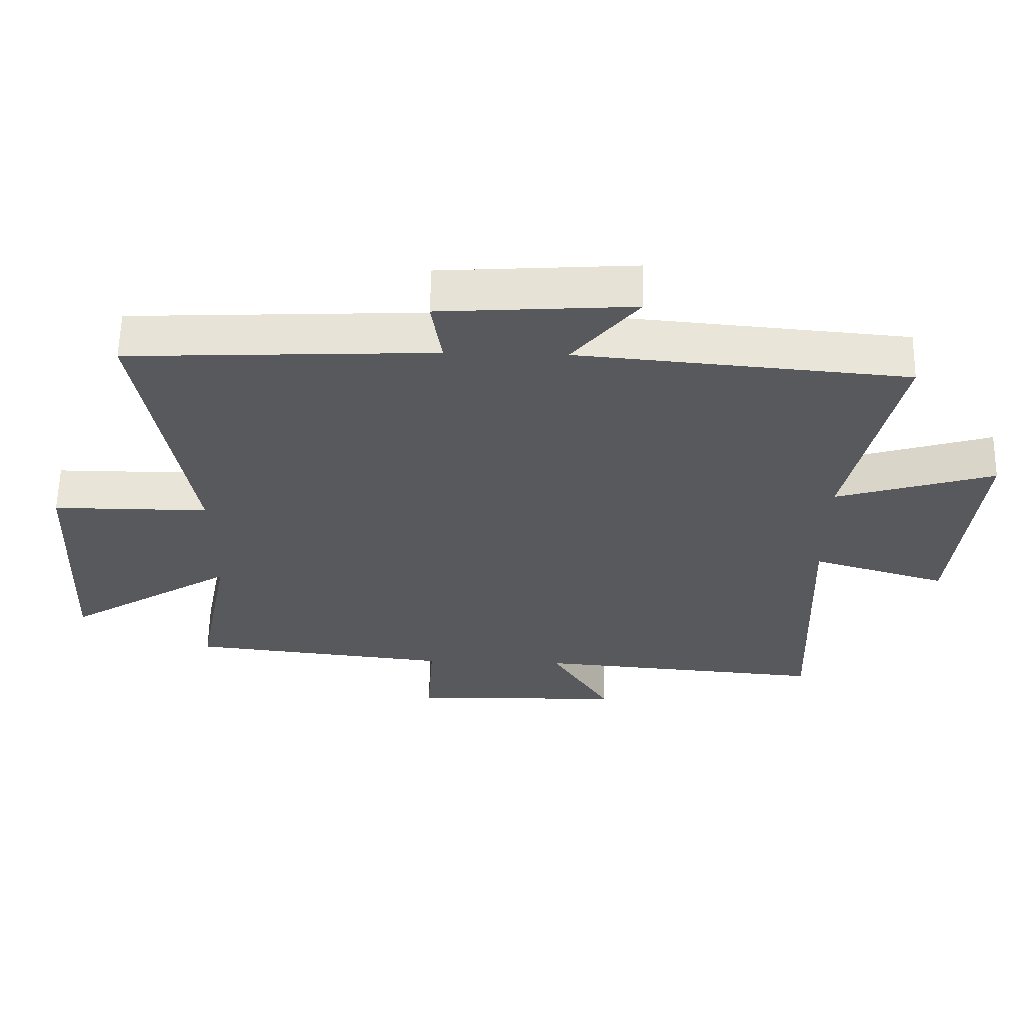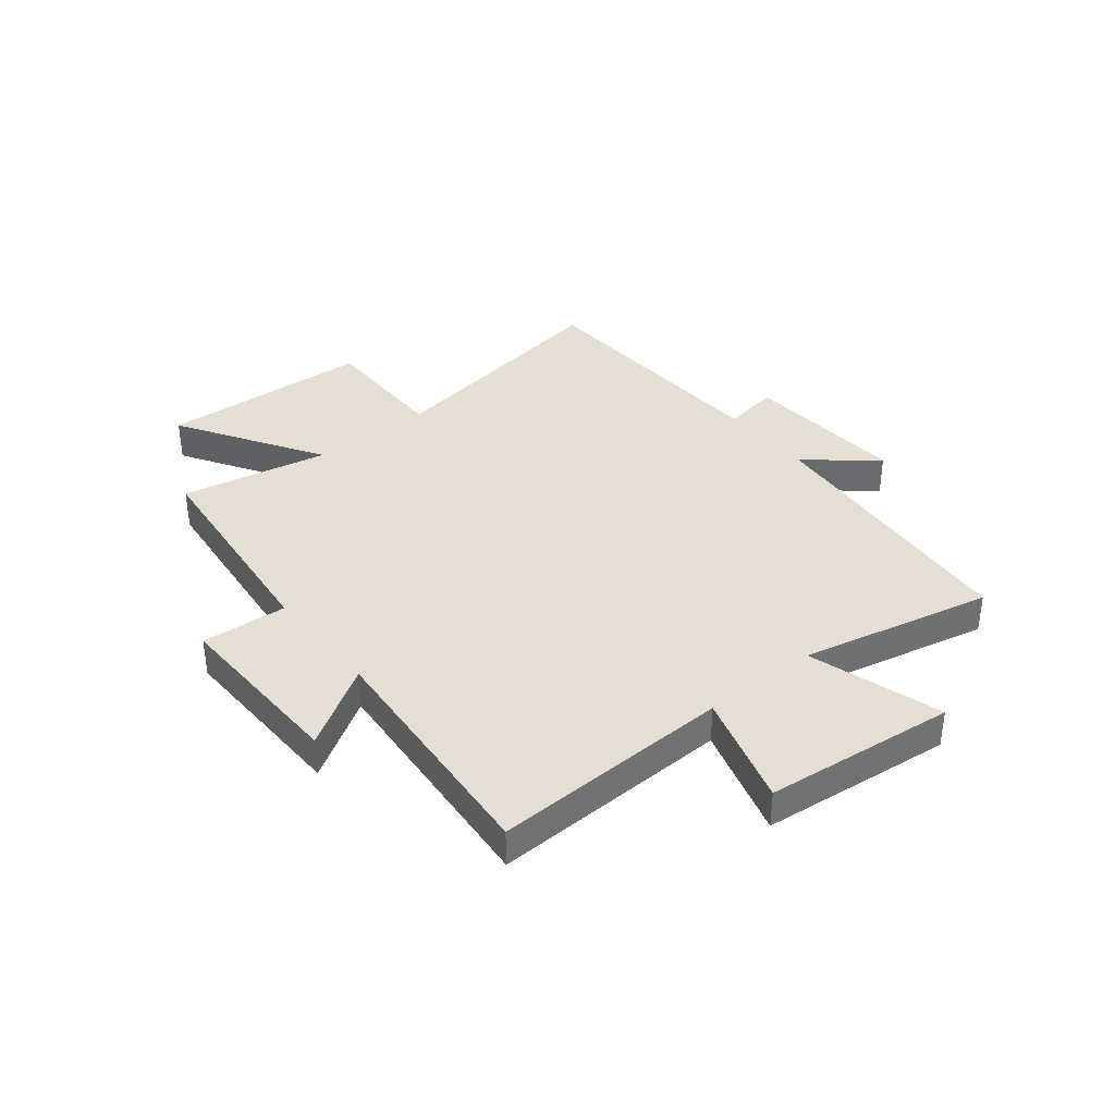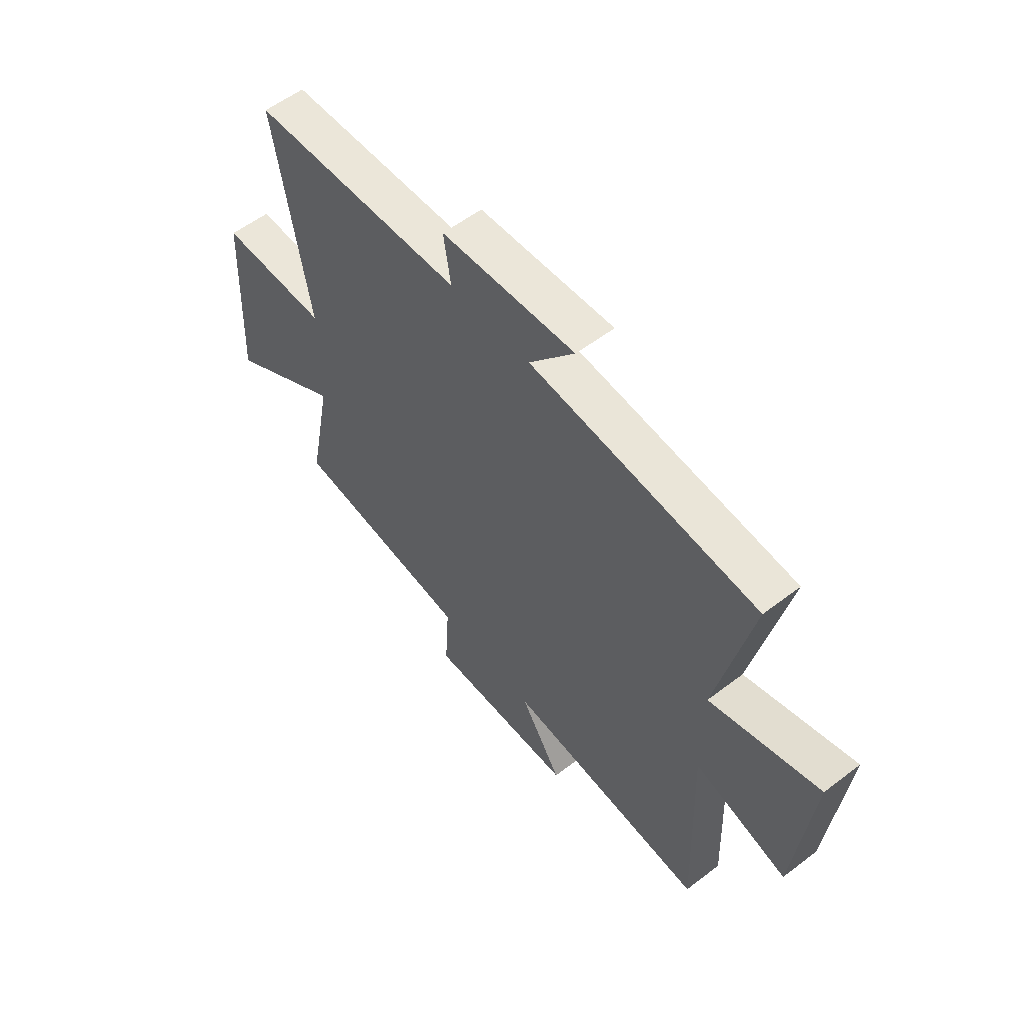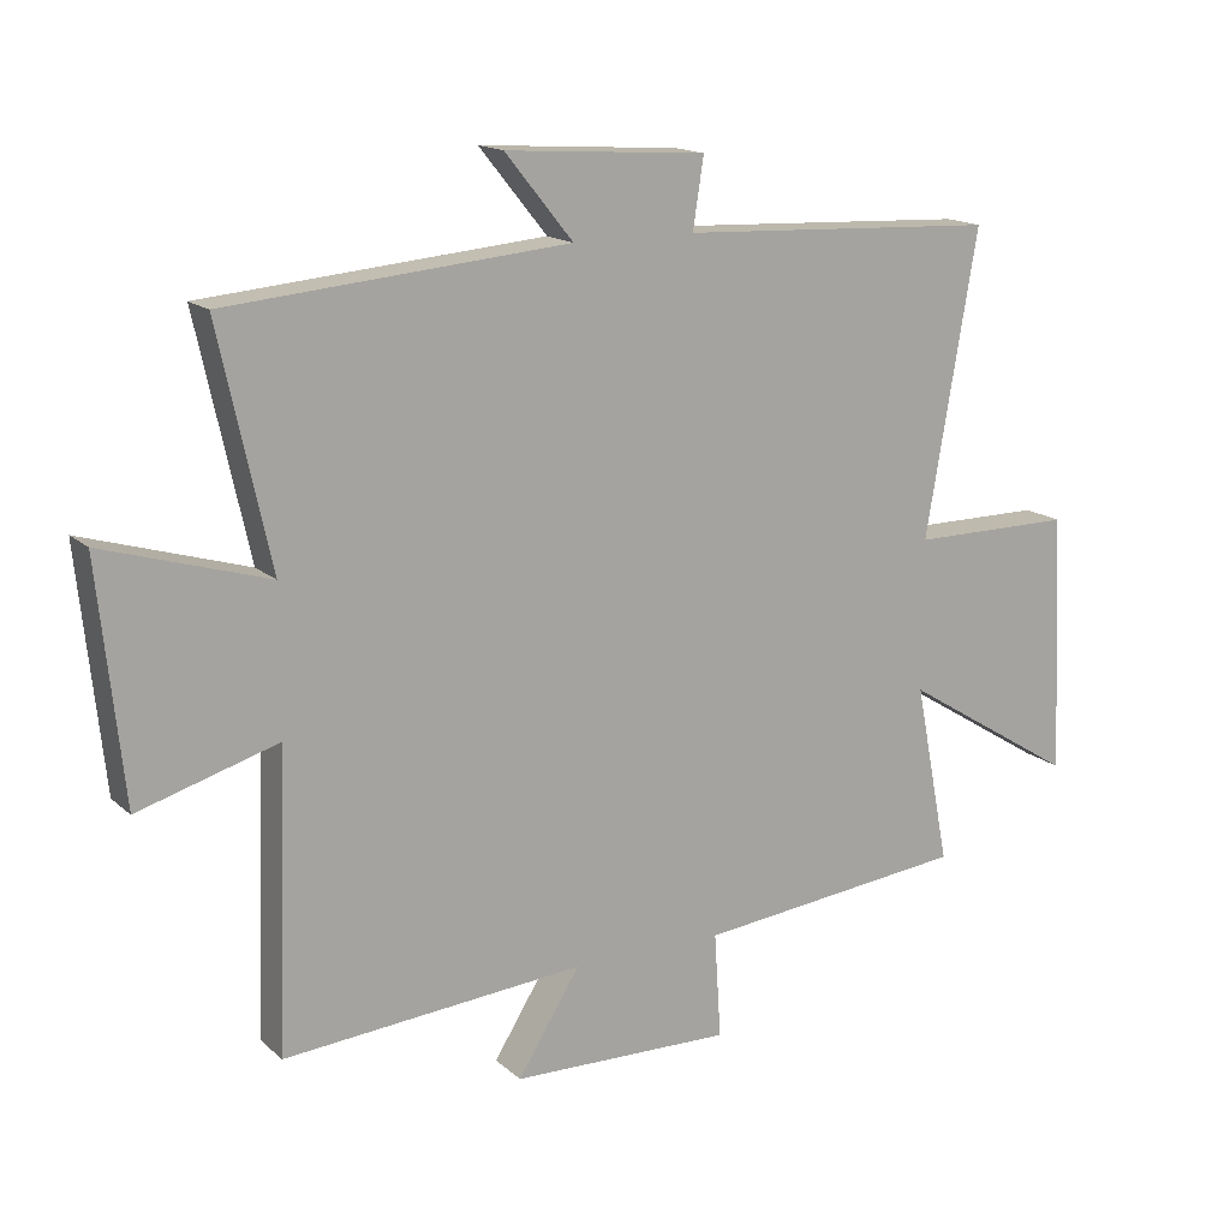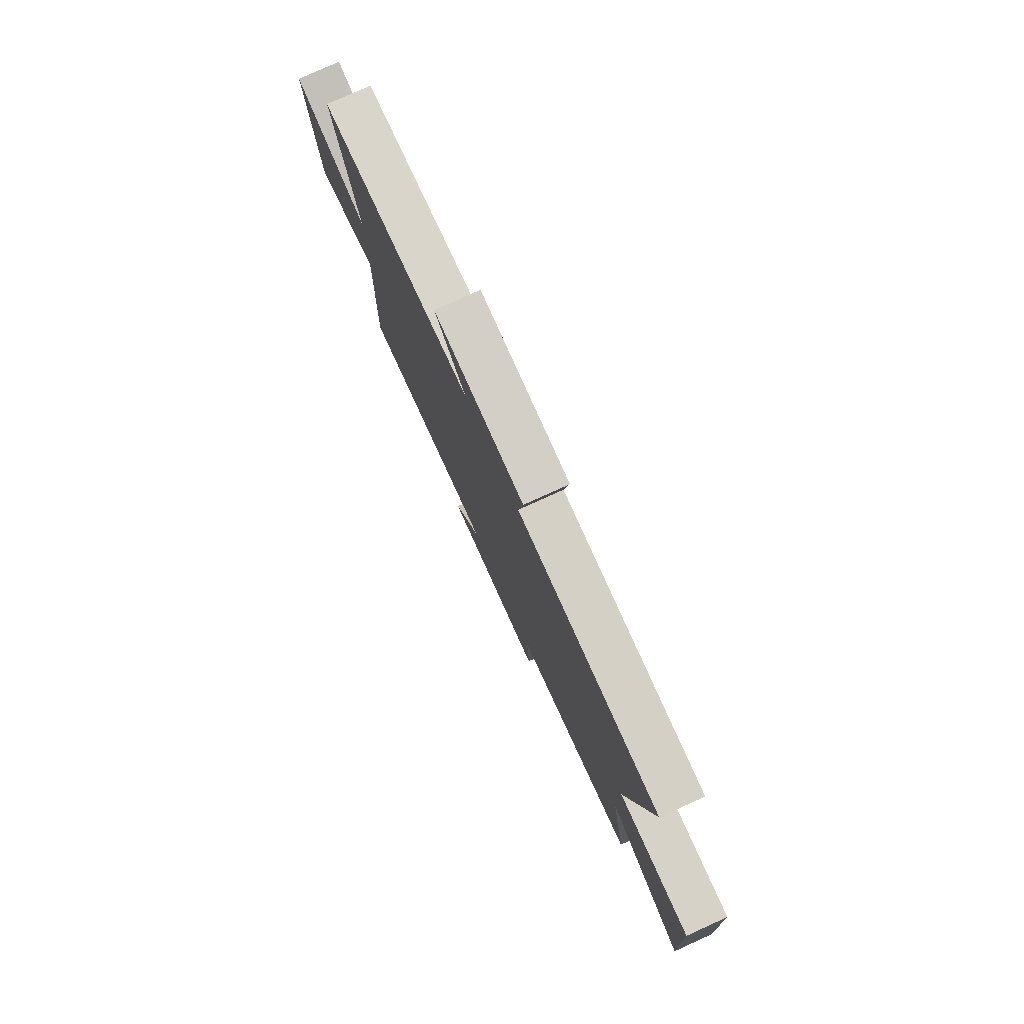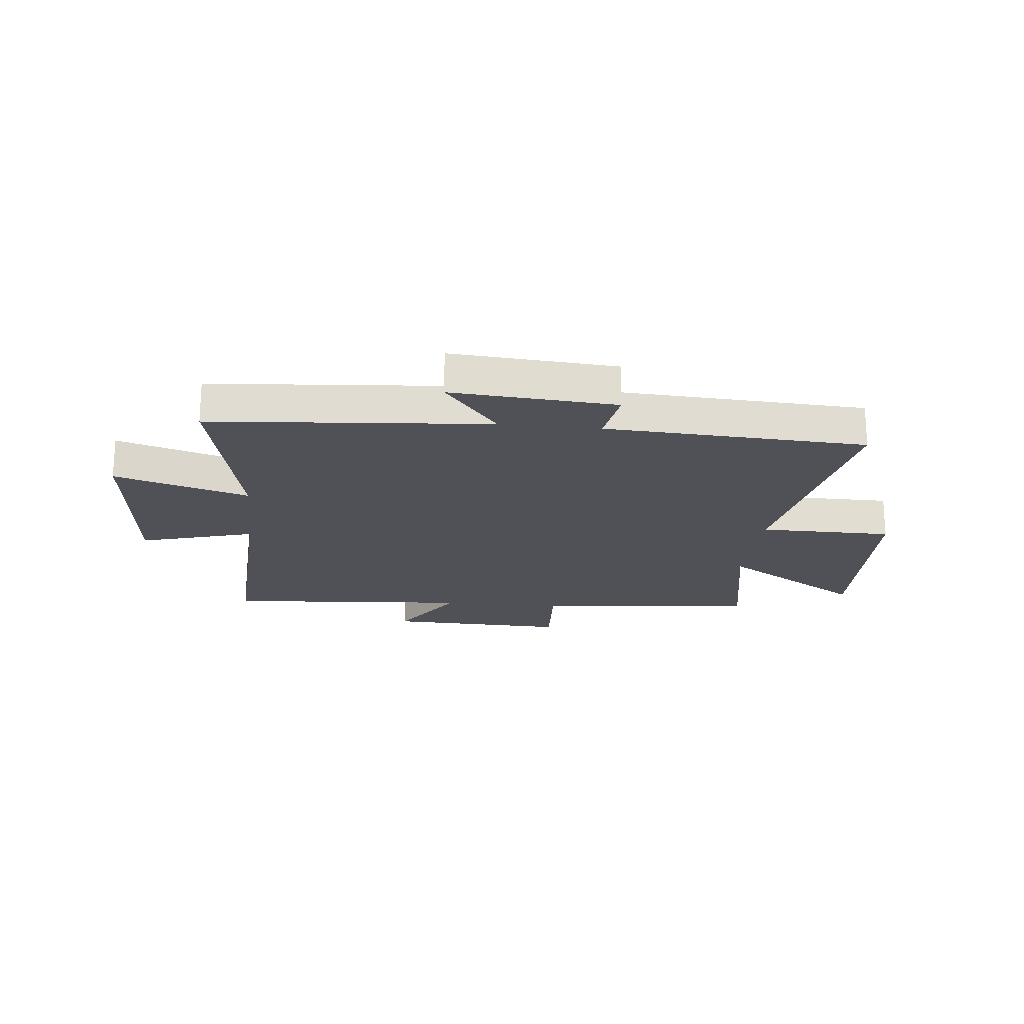
<metadata>
{"format":"obj","ext":"obj","renderer":"f3d","projection":"perspective","resolution":1024,"background":"white","views":[{"elev":60.2,"azim":-178.9,"up":"+Z"},{"elev":37.0,"azim":-128.7,"up":"+Y"},{"elev":56.5,"azim":-128.7,"up":"+Z"},{"elev":15.7,"azim":-30.3,"up":"+Z"},{"elev":78.3,"azim":65.6,"up":"+Z"},{"elev":-20.4,"azim":-6.3,"up":"+Y"}]}
</metadata>
<code>
v -0.516 0.07 -0.536
v -0.5 0.07 -0.102
v -0.706 0.07 -0.163
v -0.742 0.07 0.183
v -0.5 0.07 0.11
v -0.576 0.07 0.456
v -0.074 0.07 0.5
v -0.174 0.07 0.623
v 0.122 0.07 0.603
v 0.106 0.07 0.5
v 0.576 0.07 0.478
v 0.5 0.07 0.034
v 0.74 0.07 0.034
v 0.758 0.07 -0.35
v 0.5 0.07 -0.19
v 0.552 0.07 -0.457
v 0.152 0.07 -0.5
v 0.162 0.07 -0.655
v -0.164 0.07 -0.647
v -0.072 0.07 -0.5
v -0.516 0 -0.536
v -0.5 0 -0.102
v -0.706 0 -0.163
v -0.742 0 0.183
v -0.5 0 0.11
v -0.576 0 0.456
v -0.074 0 0.5
v -0.174 0 0.623
v 0.122 0 0.603
v 0.106 0 0.5
v 0.576 0 0.478
v 0.5 0 0.034
v 0.74 0 0.034
v 0.758 0 -0.35
v 0.5 0 -0.19
v 0.552 0 -0.457
v 0.152 0 -0.5
v 0.162 0 -0.655
v -0.164 0 -0.647
v -0.072 0 -0.5
f 17 18 19 20
f 15 16 17 20
f 15 20 1 2
f 12 13 14 15
f 12 15 2
f 10 11 12 2
f 7 8 9 10
f 5 6 7 10
f 5 10 2 3
f 3 4 5
f 40 39 38 37
f 40 37 36 35
f 22 21 40 35
f 35 34 33 32
f 22 35 32
f 22 32 31 30
f 30 29 28 27
f 30 27 26 25
f 23 22 30 25
f 25 24 23
f 1 21 22 2
f 2 22 23 3
f 3 23 24 4
f 4 24 25 5
f 5 25 26 6
f 6 26 27 7
f 7 27 28 8
f 8 28 29 9
f 9 29 30 10
f 10 30 31 11
f 11 31 32 12
f 12 32 33 13
f 13 33 34 14
f 14 34 35 15
f 15 35 36 16
f 16 36 37 17
f 17 37 38 18
f 18 38 39 19
f 19 39 40 20
f 20 40 21 1

</code>
